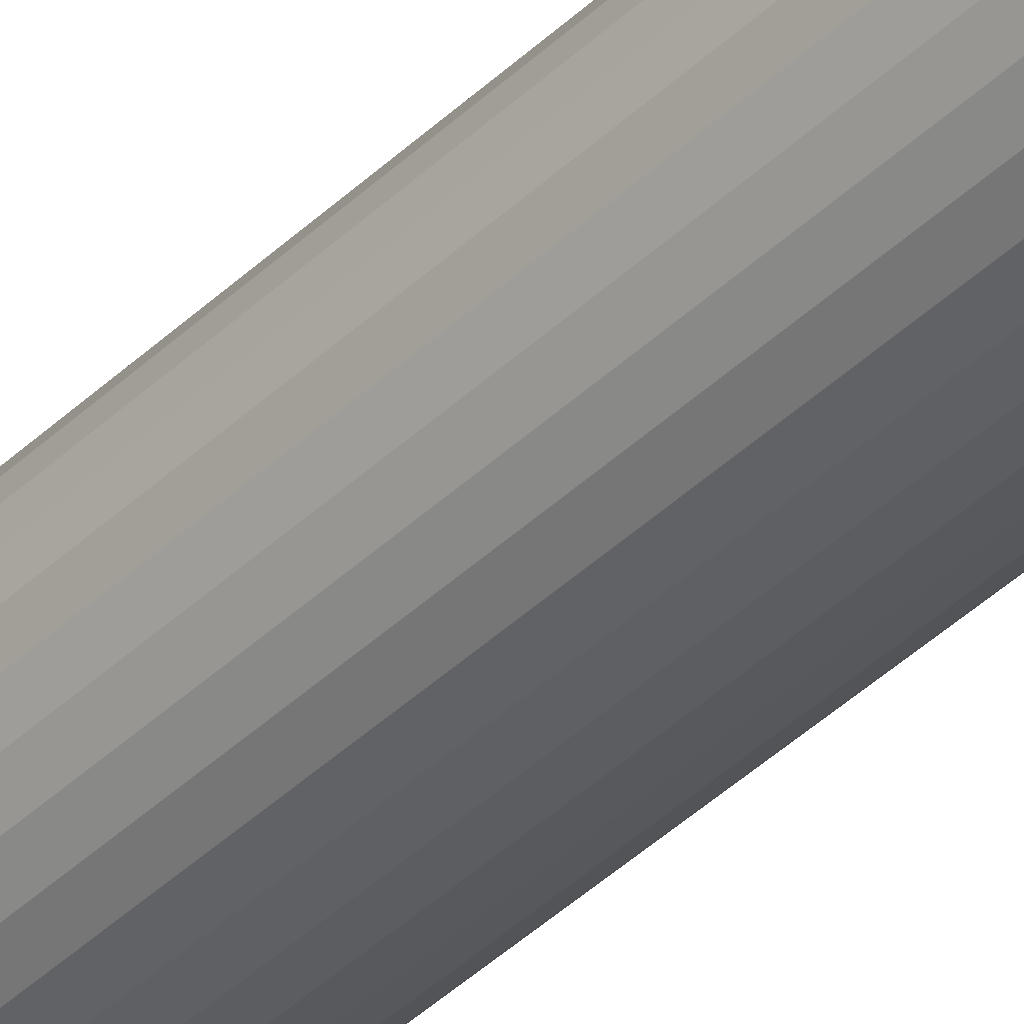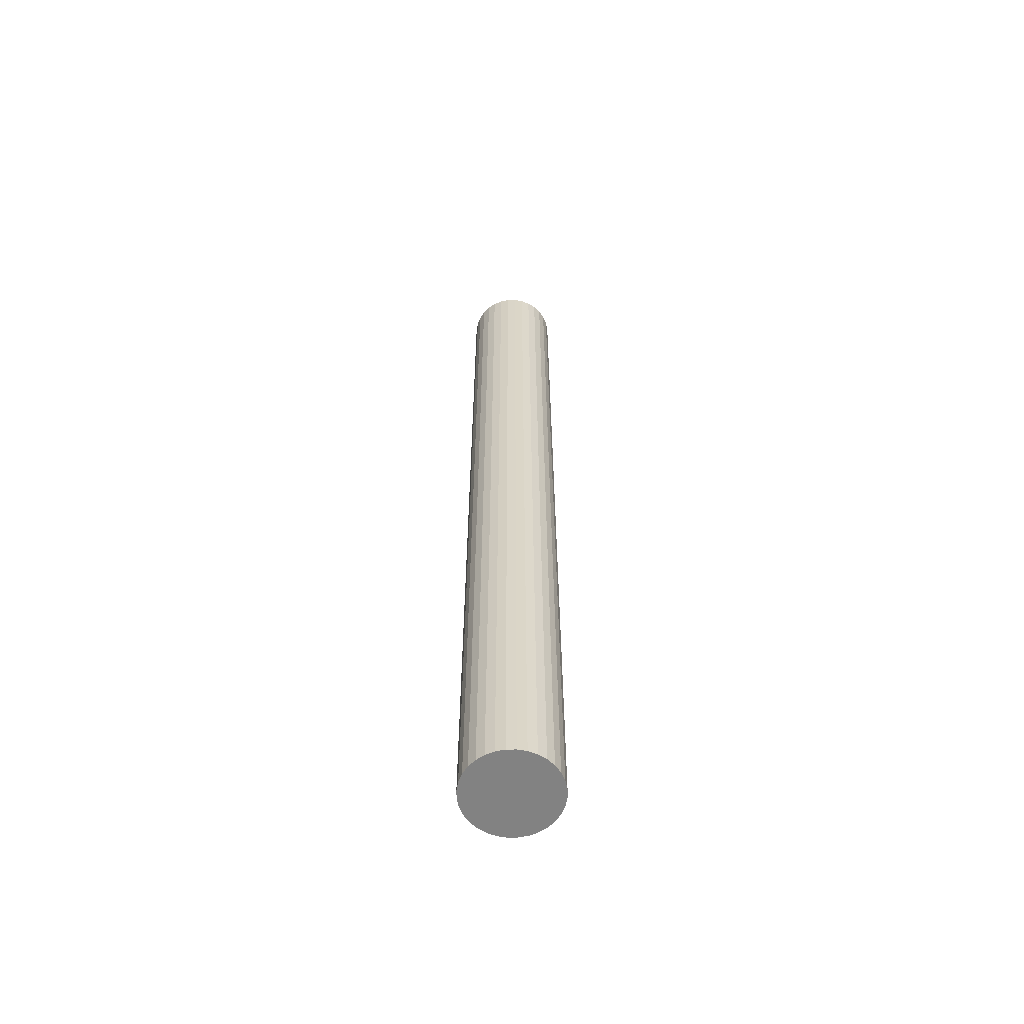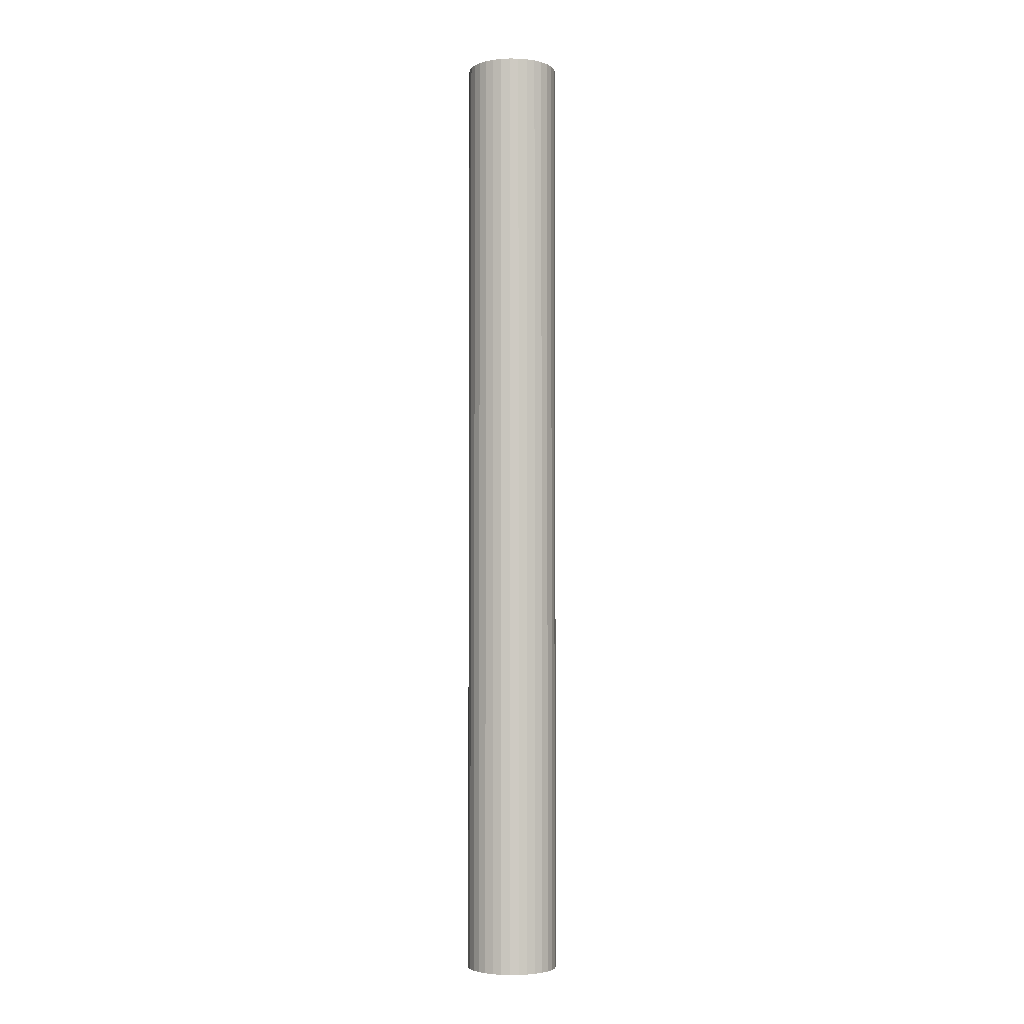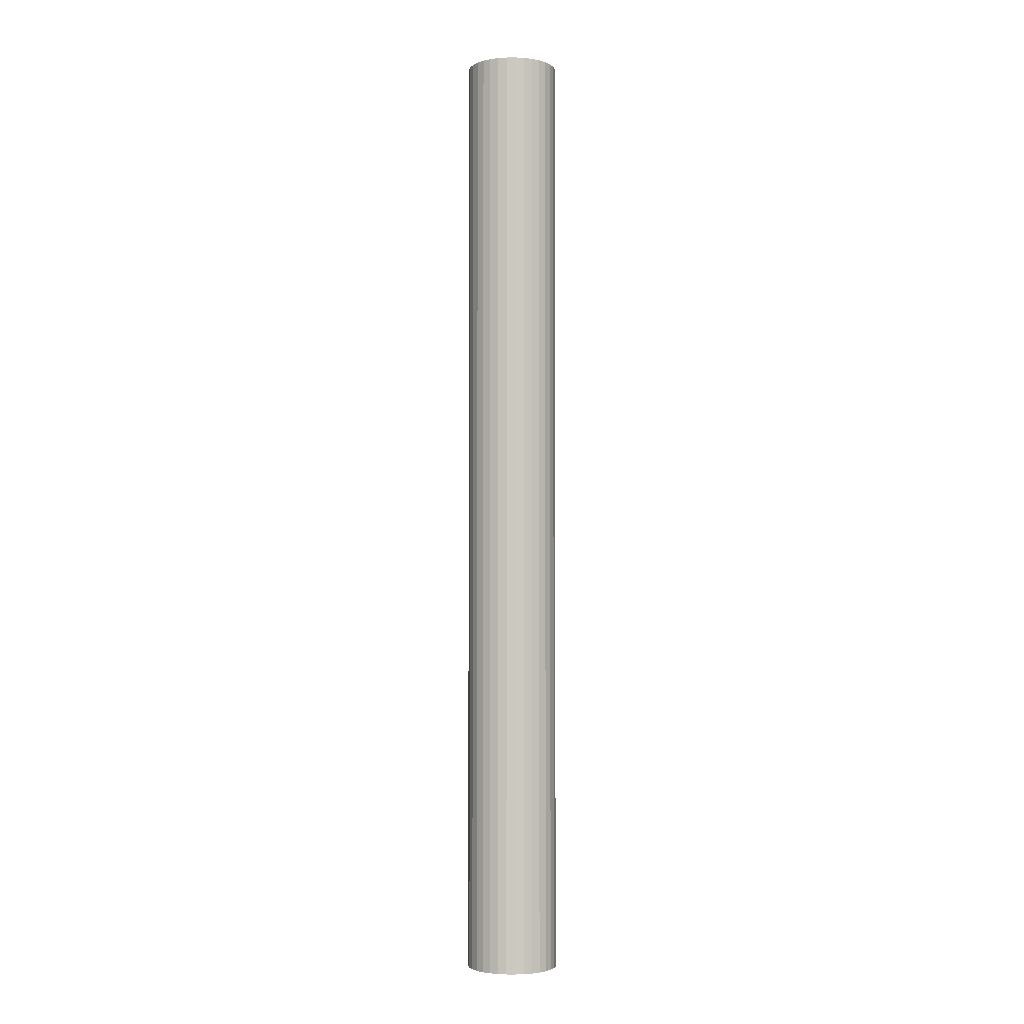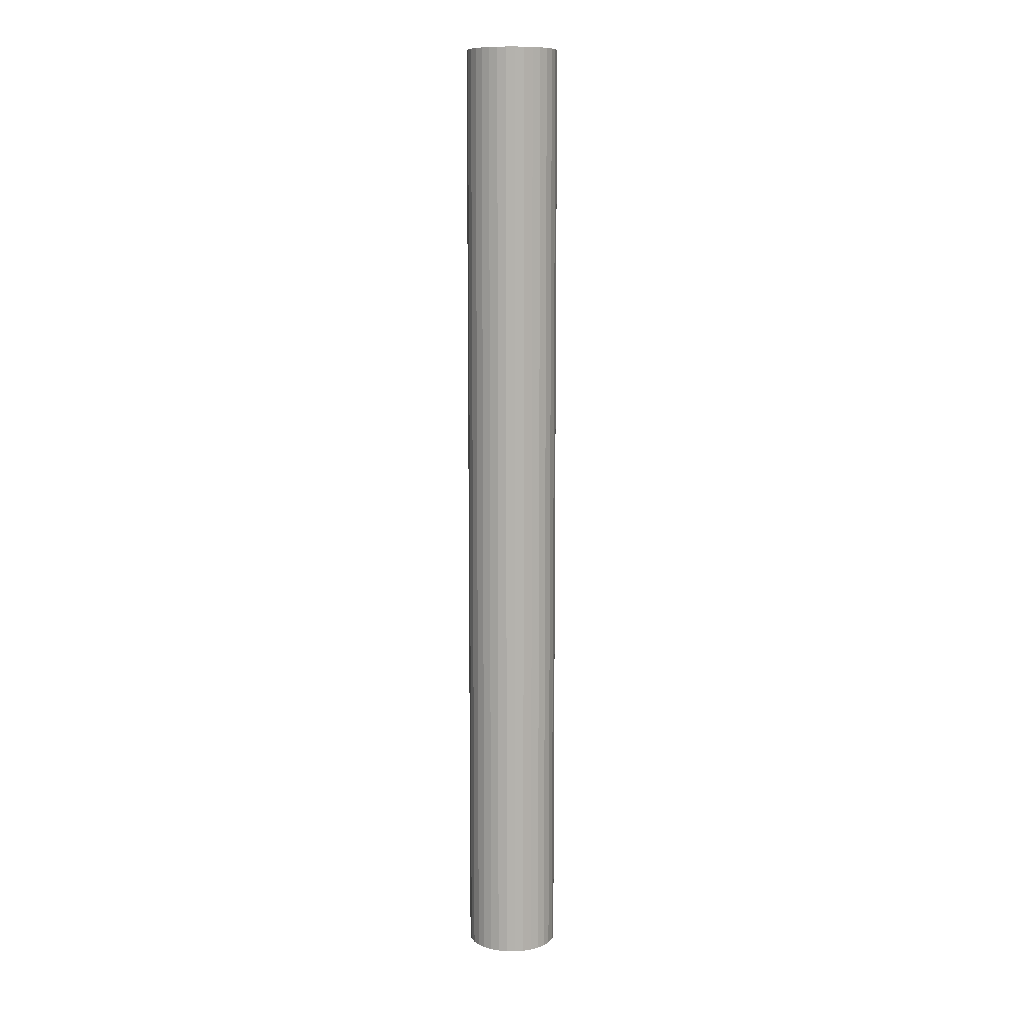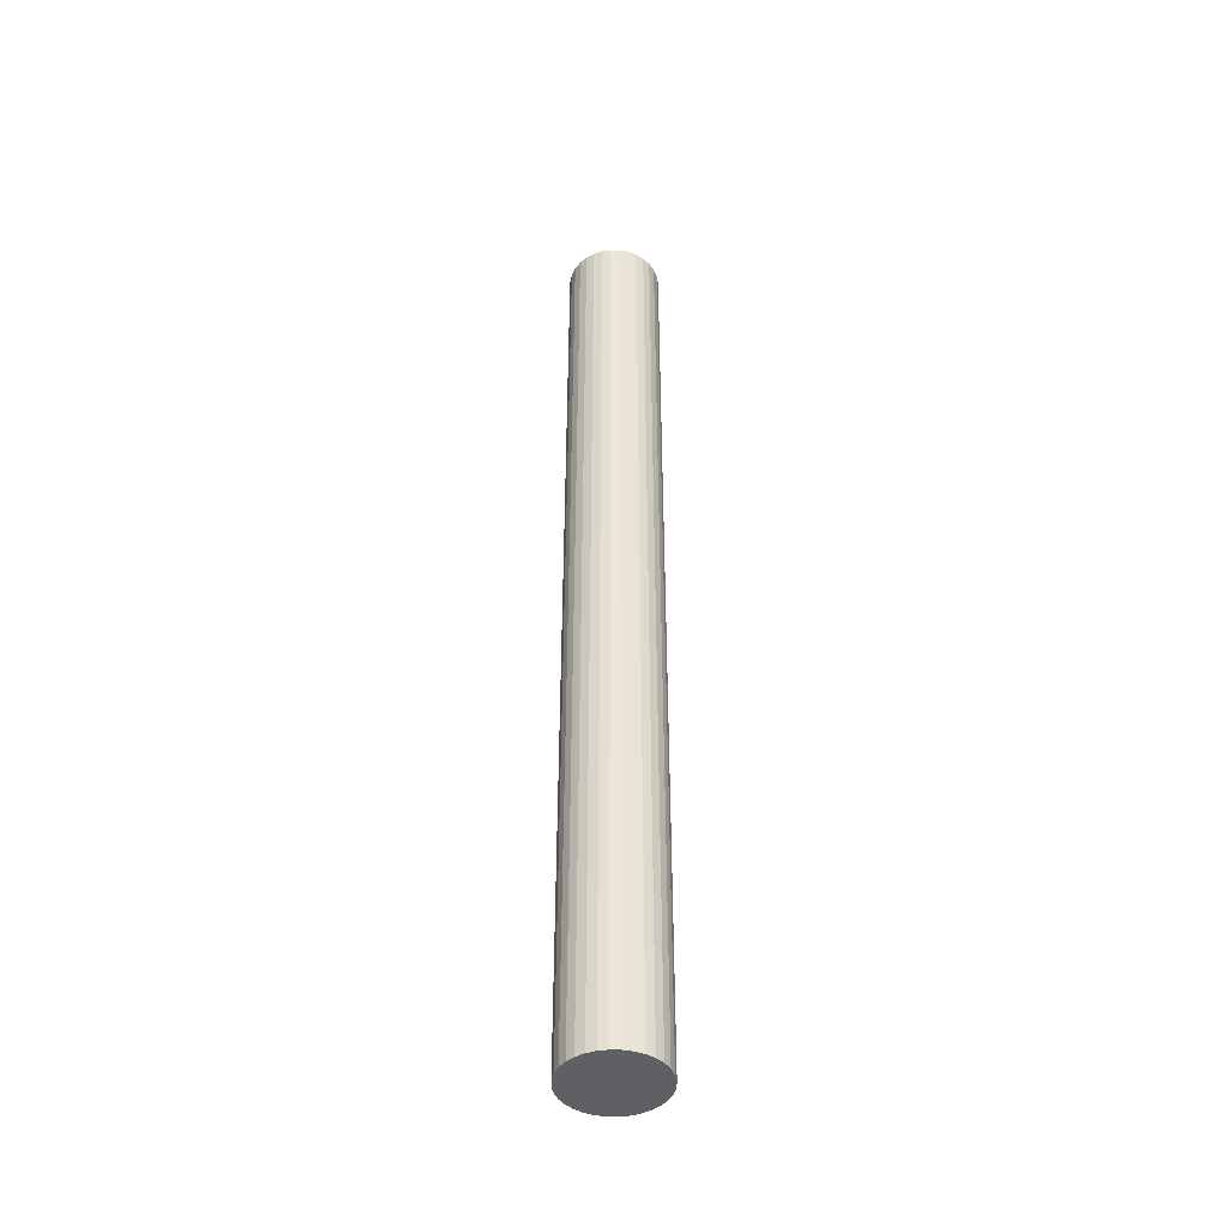
<metadata>
{"format":"obj","ext":"obj","renderer":"f3d","projection":"perspective","resolution":1024,"background":"white","views":[{"elev":-41.4,"azim":138.9,"up":"+Z"},{"elev":-60.7,"azim":96.5,"up":"+Y"},{"elev":-3.6,"azim":-98.5,"up":"+Y"},{"elev":-3.0,"azim":-71.7,"up":"+Y"},{"elev":10.1,"azim":-82.8,"up":"+Y"},{"elev":-44.0,"azim":-63.3,"up":"+Y"}]}
</metadata>
<code>
o Sphere
v 1e-06 5.139 -0.4689
v 1e-06 -4.547 -0.4685
v 0.09148 5.139 -0.4599
v 0.0914 -4.547 -0.4595
v 0.1794 5.139 -0.4332
v 0.1793 -4.547 -0.4328
v 0.2605 5.139 -0.3899
v 0.2603 -4.547 -0.3895
v 0.3316 5.139 -0.3316
v 0.3313 -4.547 -0.3313
v 0.3899 5.139 -0.2605
v 0.3895 -4.547 -0.2603
v 0.4332 5.139 -0.1794
v 0.4328 -4.547 -0.1793
v 0.4599 5.139 -0.09148
v 0.4595 -4.547 -0.0914
v 0.4689 5.139 -0
v 0.4685 -4.547 0
v 0.4599 5.139 0.09148
v 0.4595 -4.547 0.0914
v 0.4332 5.139 0.1794
v 0.4328 -4.547 0.1793
v 0.3899 5.139 0.2605
v 0.3895 -4.547 0.2603
v 0.3316 5.139 0.3316
v 0.3313 -4.547 0.3313
v 0.2605 5.139 0.3899
v 0.2603 -4.547 0.3895
v 0.1794 5.139 0.4332
v 0.1793 -4.547 0.4328
v 0.09148 5.139 0.4599
v 0.0914 -4.547 0.4595
v -0 5.139 0.4689
v -0 -4.547 0.4685
v -0.09148 5.139 0.4599
v -0.0914 -4.547 0.4595
v -0.1794 5.139 0.4332
v -0.1793 -4.547 0.4328
v -0.2605 5.139 0.3899
v -0.2603 -4.547 0.3895
v -0.3316 5.139 0.3316
v -0.3313 -4.547 0.3313
v -0.3899 5.139 0.2605
v -0.3895 -4.547 0.2603
v -0.4332 5.139 0.1794
v -0.4328 -4.547 0.1793
v -0.4599 5.139 0.09148
v -0.4595 -4.547 0.0914
v -0.4689 5.139 -0
v -0.4685 -4.547 0
v -0.4599 5.139 -0.09148
v -0.4595 -4.547 -0.0914
v -0.4332 5.139 -0.1794
v -0.4328 -4.547 -0.1793
v -0.3899 5.139 -0.2605
v -0.3895 -4.547 -0.2603
v -0.3316 5.139 -0.3316
v -0.3313 -4.547 -0.3313
v -0.2605 5.139 -0.3899
v -0.2603 -4.547 -0.3895
v -0.1794 5.139 -0.4332
v -0.1793 -4.547 -0.4328
v -0.09148 5.139 -0.4599
v -0.0914 -4.547 -0.4595
f 2 1 3 4
f 4 3 5 6
f 6 5 7 8
f 8 7 9 10
f 10 9 11 12
f 12 11 13 14
f 14 13 15 16
f 16 15 17 18
f 18 17 19 20
f 20 19 21 22
f 22 21 23 24
f 24 23 25 26
f 26 25 27 28
f 28 27 29 30
f 30 29 31 32
f 32 31 33 34
f 34 33 35 36
f 36 35 37 38
f 38 37 39 40
f 40 39 41 42
f 42 41 43 44
f 44 43 45 46
f 46 45 47 48
f 48 47 49 50
f 50 49 51 52
f 52 51 53 54
f 54 53 55 56
f 56 55 57 58
f 58 57 59 60
f 60 59 61 62
f 62 61 63 64
f 3 1 63 61 59 57 55 53 51 49 47 45 43 41 39 37 35 33 31 29 27 25 23 21 19 17 15 13 11 9 7 5
f 4 6 8 10 12 14 16 18 20 22 24 26 28 30 32 34 36 38 40 42 44 46 48 50 52 54 56 58 60 62 64 2
f 64 63 1 2

</code>
